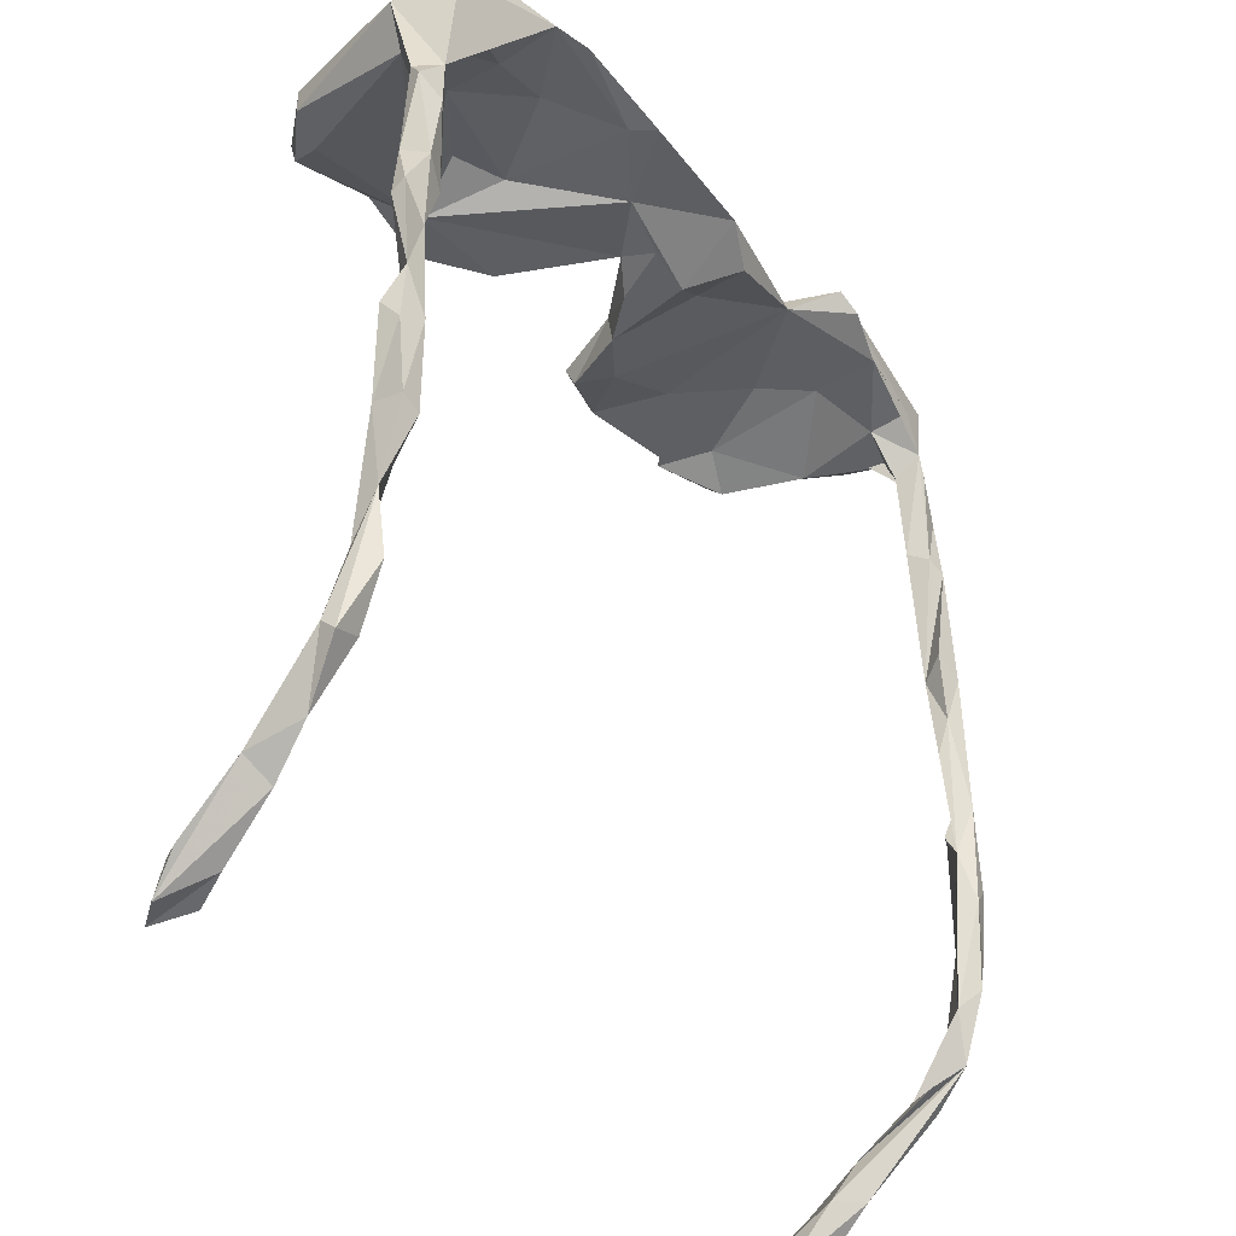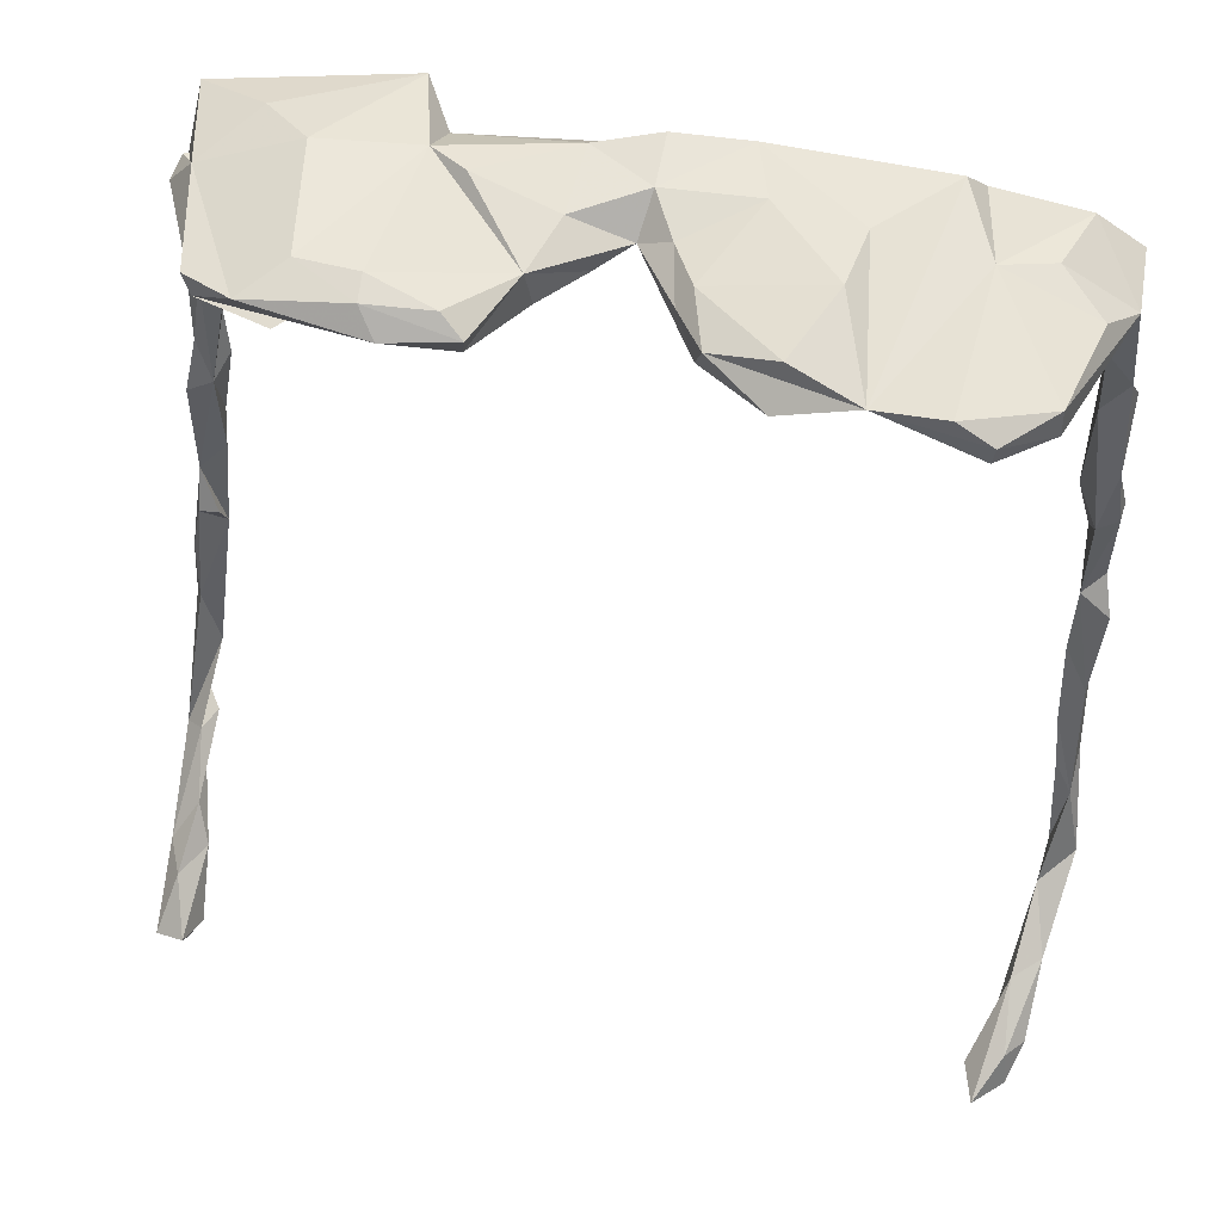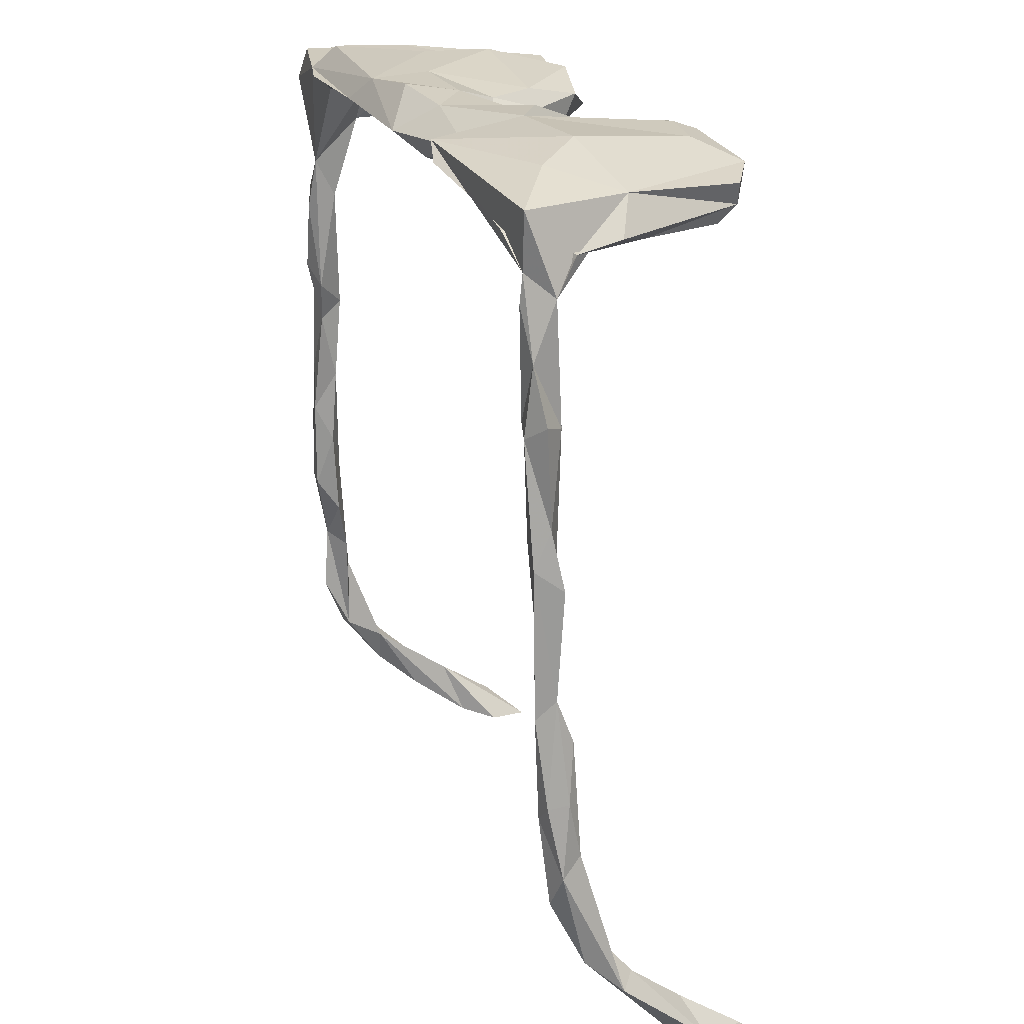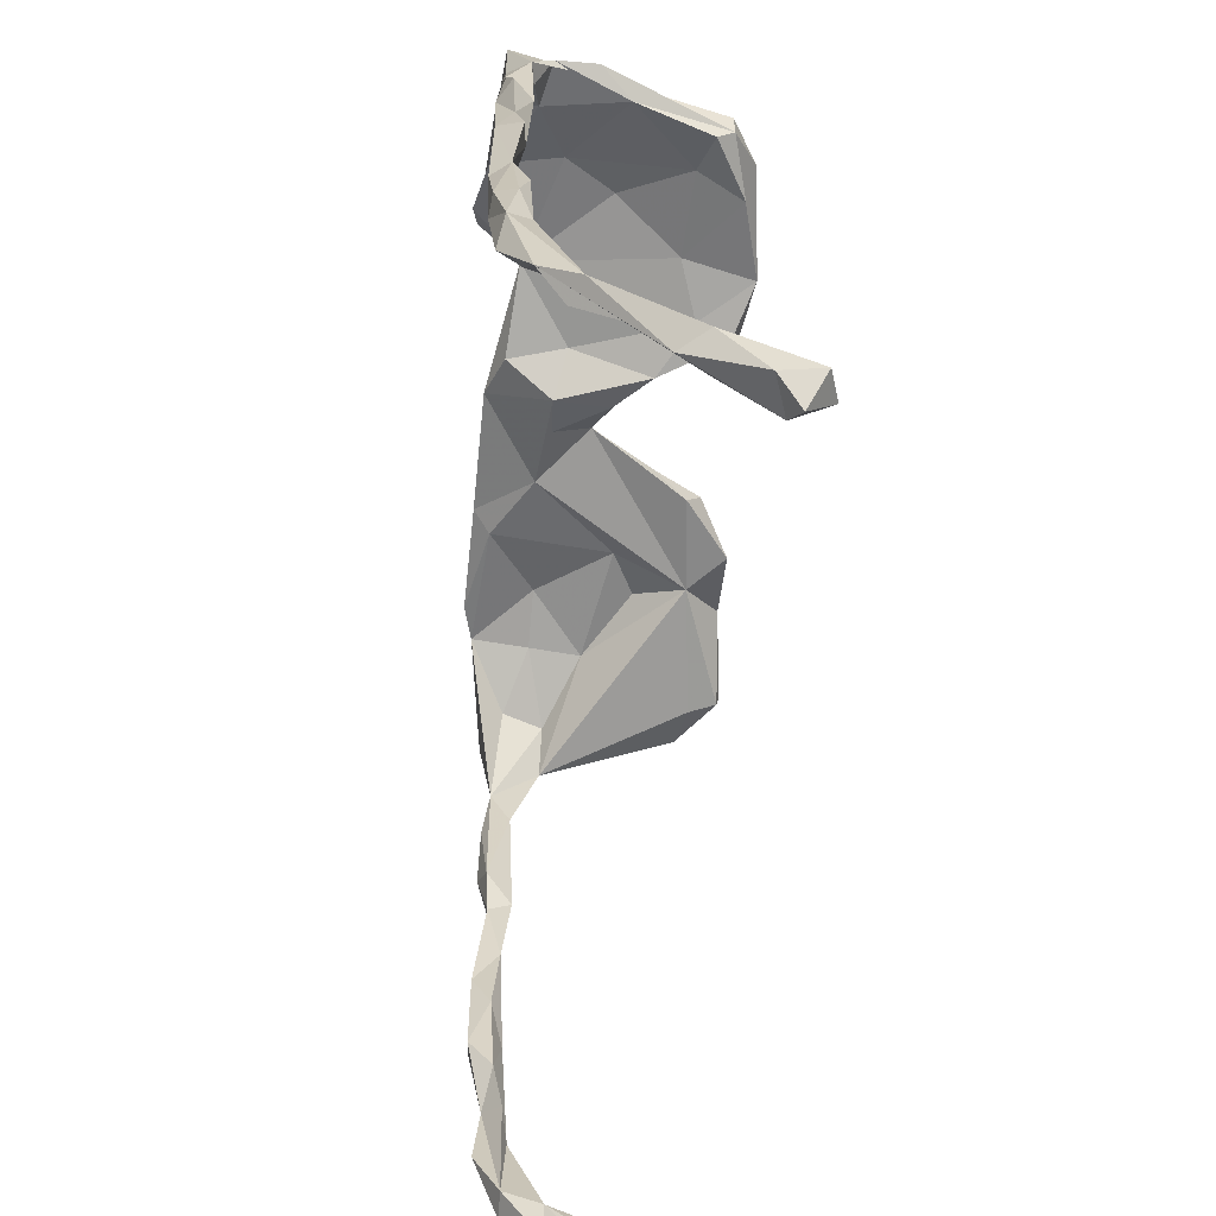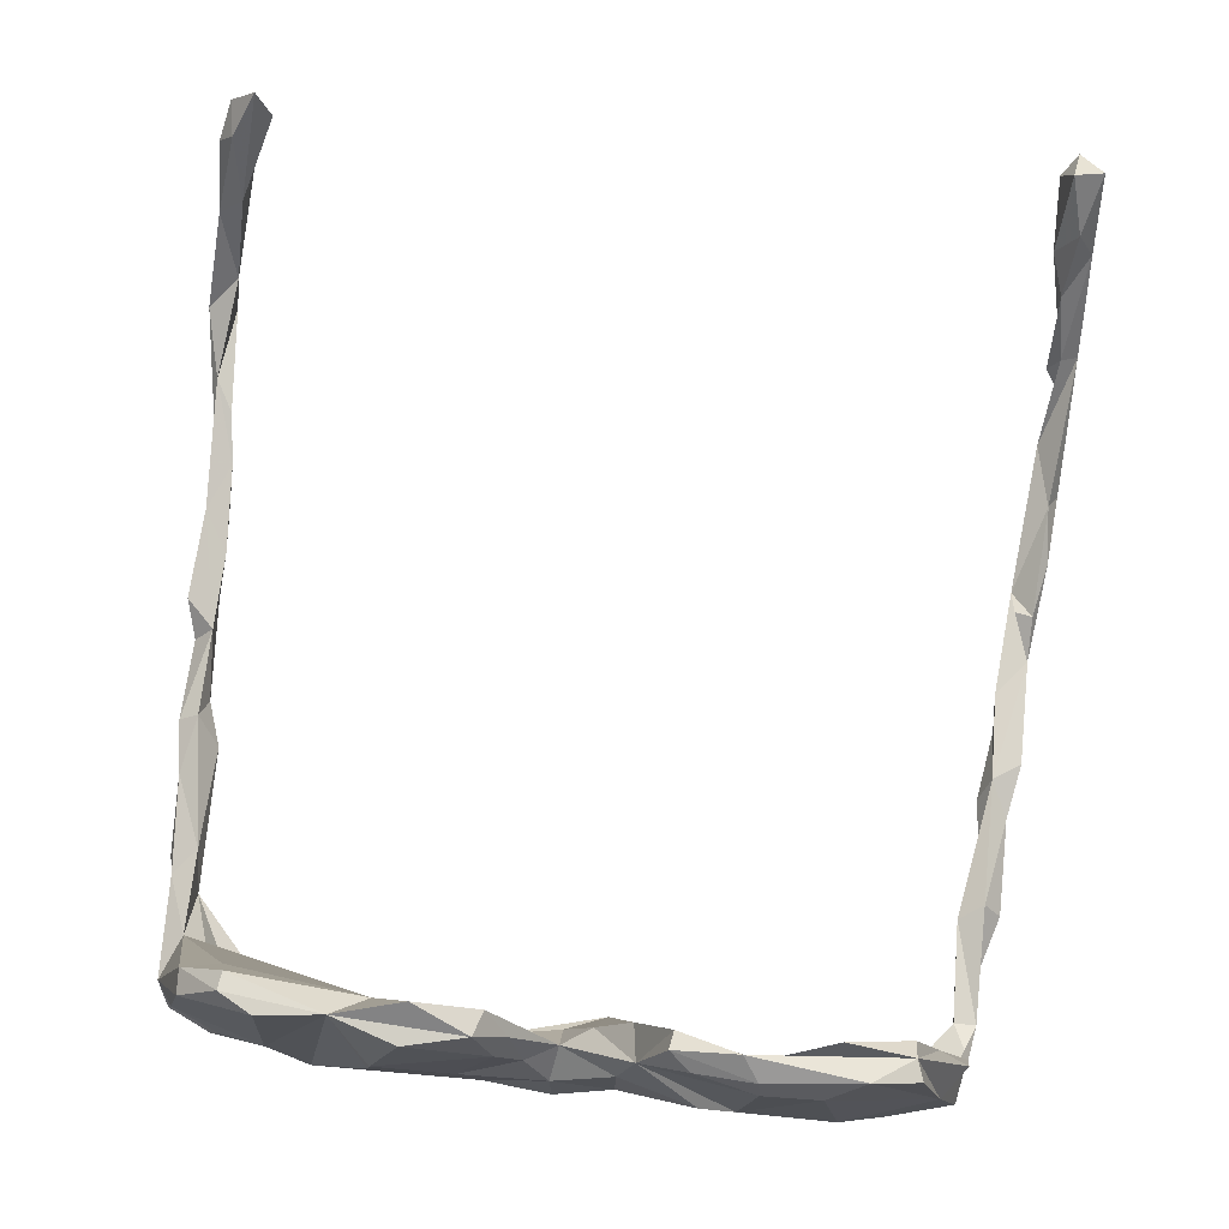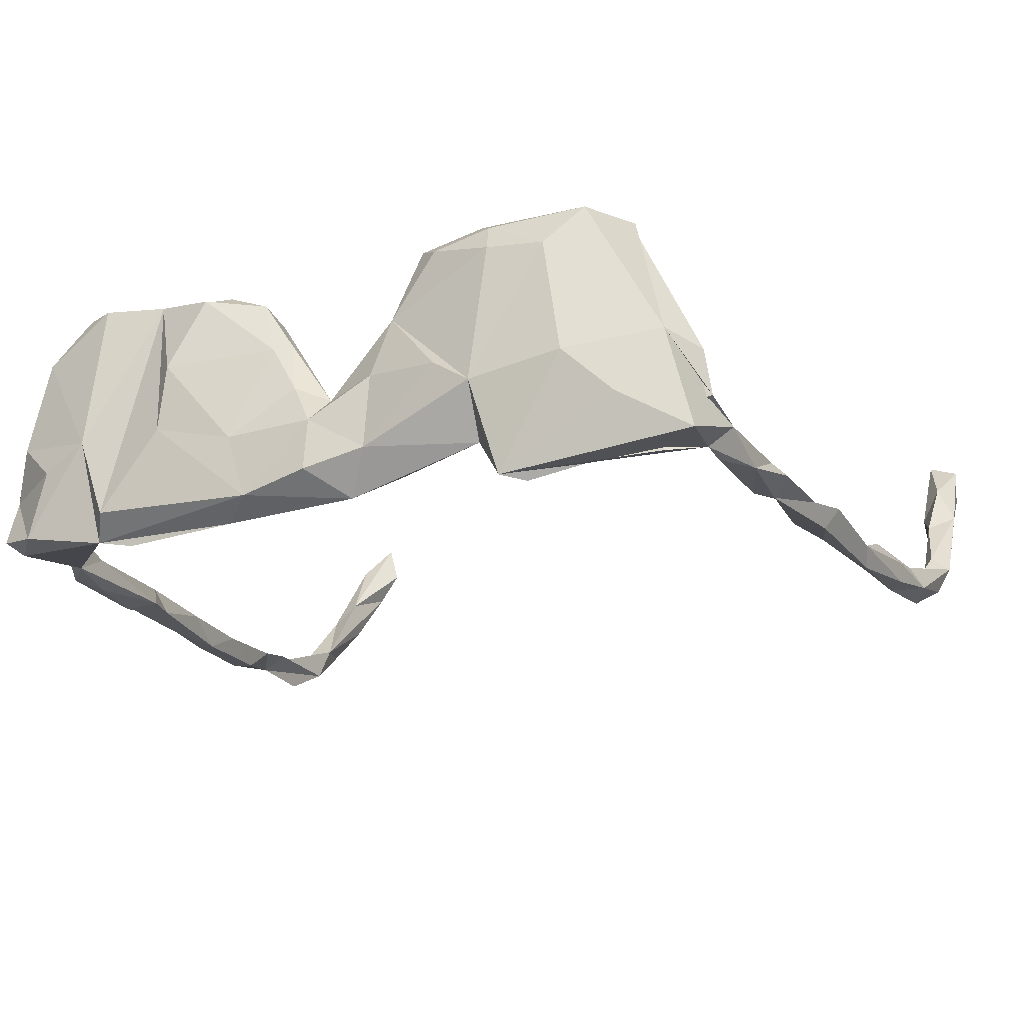
<metadata>
{"format":"obj","ext":"obj","renderer":"f3d","projection":"perspective","resolution":1024,"background":"white","views":[{"elev":-37.0,"azim":126.3,"up":"+Y"},{"elev":47.9,"azim":13.1,"up":"+Y"},{"elev":22.6,"azim":-108.4,"up":"+Y"},{"elev":-61.5,"azim":-92.4,"up":"+Y"},{"elev":78.0,"azim":-175.1,"up":"+Z"},{"elev":-19.7,"azim":-156.5,"up":"+Z"}]}
</metadata>
<code>
v 0.4564 -0.6079 -0.05528
v 0.4247 -0.6217 -0.01343
v 0.4579 -0.5952 -0.04069
v 0.4383 -0.3747 -0.05967
v 0.443 -0.4715 -0.07697
v 0.4433 -0.673 0.04396
v 0.4377 -0.5428 -0.08301
v 0.4445 -0.3016 -0.08984
v 0.4344 -0.6589 -0.01281
v 0.4407 -0.146 -0.06782
v 0.4423 -0.1372 -0.08383
v 0.4479 -0.2779 -0.06947
v 0.4415 -0.5188 -0.05061
v 0.4397 -0.7283 0.1095
v 0.4378 -0.2368 -0.08816
v 0.427 -0.7615 0.1407
v 0.4339 -0.08829 -0.06756
v 0.4248 -0.1017 -0.09596
v 0.4298 0.0176 -0.07119
v 0.4247 0.1302 -0.03644
v 0.429 -0.6 -0.05447
v 0.4181 -0.2884 -0.09415
v 0.4226 -0.4838 -0.05659
v 0.4396 -0.3821 -0.09353
v 0.4188 -0.3905 -0.09376
v 0.412 -0.02528 -0.0948
v 0.4357 -0.004253 -0.08637
v 0.4223 -0.7234 0.1348
v 0.4034 0.08263 -0.03413
v 0.4164 -0.2458 -0.06602
v 0.413 -0.3313 -0.07285
v 0.4024 -0.7394 0.09405
v 0.4166 -0.4288 -0.06711
v 0.4066 0.1369 -0.103
v 0.4179 -0.6957 0.03194
v 0.4195 -0.1508 -0.05724
v 0.4129 -0.1702 -0.08252
v 0.4152 -0.6782 0.07087
v 0.4201 0.1542 -0.09179
v 0.402 0.03407 -0.0869
v 0.3972 -0.7564 0.1766
v 0.3985 -0.1226 -0.08561
v 0.3836 -0.7505 0.1324
v 0.404 -0.01039 -0.06386
v 0.3991 0.1581 0.01478
v 0.3781 0.1244 0.1173
v 0.3777 0.1519 0.1173
v 0.3749 0.1764 -0.09942
v 0.3528 0.1315 -0.07788
v 0.3688 0.1282 -0.03263
v 0.2897 0.1595 0.008183
v 0.3315 0.1465 0.1668
v 0.2814 0.1744 -0.1165
v 0.3281 0.1269 0.1635
v 0.354 0.1792 -0.02677
v 0.3344 0.1184 0.1313
v 0.2957 0.167 0.1644
v 0.1886 0.1382 0.1215
v 0.3031 0.1888 -0.0012
v 0.2401 0.1736 -0.1252
v 0.2835 0.163 -0.05114
v 0.2261 0.1597 0.1595
v 0.2169 0.1775 -0.04798
v 0.2649 0.2008 -0.0925
v 0.1492 0.141 0.1649
v 0.2129 0.1693 0.06327
v 0.1419 0.1649 -0.09859
v 0.16 0.1654 0.03981
v 0.1169 0.1743 -0.117
v 0.1979 0.202 -0.007067
v 0.1562 0.1834 0.1452
v 0.1895 0.2018 0.0651
v 0.08725 0.2008 -0.09809
v 0.07046 0.1541 -0.0499
v 0.1098 0.199 -0.02873
v 0.06852 0.1822 0.0723
v 0.08831 0.168 0.1331
v 0.07898 0.1402 0.1164
v 0.04097 0.1815 0.02254
v 0.05486 0.1627 0.08034
v -0.02588 0.1708 -0.1085
v 0.01239 0.2096 -0.08266
v 0.006883 0.1629 0.00957
v 0.005189 0.1448 -0.03321
v 0.01461 0.198 -0.02342
v -0.02653 0.1434 0.03009
v -0.07084 0.1769 0.08337
v -0.05204 0.1997 -0.06505
v -0.05256 0.1895 0.0182
v -0.03945 0.1283 -0.03348
v -0.06586 0.1373 0.07419
v -0.1044 0.1454 0.1521
v -0.0748 0.1522 -0.08616
v -0.1231 0.1844 0.1503
v -0.08591 0.1632 -0.01908
v -0.1258 0.1507 0.1149
v -0.1753 0.1816 -0.07338
v -0.2064 0.2045 -0.1204
v -0.1371 0.2134 0.008848
v -0.1004 0.1652 0.1615
v -0.193 0.1646 0.09592
v -0.1761 0.213 -0.01574
v -0.1904 0.1998 0.1349
v -0.3376 0.1519 0.1438
v -0.1879 0.1896 0.1621
v -0.2306 0.1877 -0.1252
v -0.1701 0.1643 0.1777
v -0.2774 0.2147 -0.000668
v -0.2862 0.1701 -0.1088
v -0.2526 0.1986 0.1293
v -0.2929 0.1577 0.106
v -0.2654 0.1436 0.1591
v -0.2565 0.1802 0.02413
v -0.2951 0.1756 -0.03023
v -0.2921 0.1804 0.1701
v -0.3451 0.1745 0.1422
v -0.33 0.2035 -0.0502
v -0.3584 0.1467 -0.0584
v -0.3765 0.1839 0.0173
v -0.3635 0.1554 -0.1015
v -0.3378 0.1345 0.1242
v -0.399 0.1244 -0.09244
v -0.3708 0.1368 0.03727
v -0.3939 -0.005356 -0.07095
v -0.4008 -0.01861 -0.09397
v -0.3953 0.1023 -0.06359
v -0.4204 -0.02183 -0.06143
v -0.4214 -0.1557 -0.06601
v -0.4096 -0.1355 -0.0909
v -0.4052 0.1484 0.002669
v -0.422 -0.2095 -0.08822
v -0.4 0.09453 -0.0958
v -0.4192 0.1027 -0.06628
v -0.4102 0.1394 -0.04423
v -0.42 -0.02887 -0.09796
v -0.4205 -0.2488 -0.07555
v -0.453 -0.2861 -0.07532
v -0.4053 0.184 -0.09325
v -0.4222 0.04312 -0.09001
v -0.4339 -0.6888 0.0863
v -0.4322 -0.3613 -0.08053
v -0.4396 -0.1546 -0.0947
v -0.4287 -0.7513 0.1398
v -0.4457 -0.772 0.1509
v -0.4401 -0.1152 -0.07744
v -0.4395 -0.01346 -0.08158
v -0.4479 -0.6489 0.06276
v -0.4478 -0.4137 -0.09159
v -0.4352 -0.3374 -0.06623
v -0.4714 -0.5721 -0.05046
v -0.4374 -0.7377 0.1783
v -0.4566 -0.5065 -0.08251
v -0.4461 -0.3069 -0.09521
v -0.4488 -0.5969 -0.02364
v -0.4486 -0.522 -0.05883
v -0.4513 -0.174 -0.06735
v -0.4534 -0.6914 0.05715
v -0.4535 -0.332 -0.05831
v -0.4698 -0.7459 0.1699
v -0.4541 -0.6919 0.1284
v -0.4672 -0.7487 0.1289
v -0.4595 -0.599 0.00396
v -0.4677 -0.3923 -0.06671
v -0.4756 -0.4699 -0.07544
v -0.4653 -0.3956 -0.08837
v -0.4745 -0.6887 0.08582
v -0.4798 -0.6086 -0.01055
v -0.4633 -0.4529 -0.05316
f 34 40 53
f 49 53 40
f 40 20 19
f 29 19 20
f 27 40 19
f 34 20 40
f 40 26 42
f 18 42 26
f 44 40 42
f 25 22 24
f 8 24 22
f 5 25 24
f 31 22 25
f 48 20 39
f 34 39 20
f 44 19 29
f 12 30 4
f 31 4 30
f 23 21 13
f 2 13 21
f 33 23 13
f 5 21 23
f 1 5 3
f 13 3 5
f 9 1 3
f 7 5 1
f 21 7 1
f 21 5 7
f 9 21 1
f 34 48 39
f 55 20 48
f 44 29 40
f 50 40 29
f 17 19 44
f 27 19 17
f 36 17 44
f 36 44 42
f 10 17 36
f 37 36 42
f 30 36 37
f 18 37 42
f 10 36 30
f 22 30 37
f 30 22 31
f 33 4 31
f 69 53 60
f 67 60 53
f 53 64 59
f 62 59 64
f 73 64 53
f 48 53 59
f 61 53 49
f 55 48 59
f 48 34 53
f 15 22 37
f 11 37 18
f 27 18 26
f 40 27 26
f 4 5 24
f 4 24 8
f 15 8 22
f 12 8 15
f 11 15 37
f 17 11 18
f 10 15 11
f 17 18 27
f 165 153 148
f 141 148 153
f 164 165 148
f 137 153 165
f 131 141 153
f 137 142 153
f 131 153 142
f 156 142 137
f 136 141 131
f 129 131 142
f 135 129 142
f 128 131 129
f 145 135 142
f 156 145 142
f 146 135 145
f 128 129 135
f 139 135 146
f 135 125 128
f 124 128 125
f 139 125 135
f 127 139 146
f 132 125 139
f 122 125 132
f 122 132 139
f 133 122 139
f 124 125 122
f 33 31 25
f 118 122 120
f 98 120 122
f 138 98 122
f 109 120 98
f 117 98 138
f 133 138 122
f 118 120 109
f 108 98 117
f 119 117 138
f 106 109 98
f 97 109 106
f 97 98 102
f 108 102 98
f 98 97 106
f 5 33 25
f 50 49 40
f 70 64 73
f 75 70 73
f 62 64 70
f 13 4 33
f 23 33 5
f 45 20 55
f 61 49 50
f 63 53 61
f 51 63 61
f 67 53 63
f 68 67 63
f 51 68 63
f 74 67 68
f 72 70 75
f 85 75 73
f 69 67 74
f 82 85 73
f 79 75 85
f 69 74 81
f 90 81 74
f 81 82 73
f 88 85 82
f 83 84 74
f 90 74 84
f 81 88 82
f 86 90 84
f 99 88 102
f 97 102 88
f 93 81 90
f 95 93 90
f 97 81 93
f 91 95 90
f 97 93 95
f 96 97 95
f 89 88 99
f 110 102 108
f 114 109 97
f 113 114 97
f 118 109 114
f 123 118 114
f 88 81 97
f 73 69 81
f 53 69 73
f 60 67 69
f 4 13 5
f 2 3 13
f 4 8 12
f 15 30 12
f 10 30 15
f 17 10 11
f 76 75 79
f 83 79 85
f 58 83 74
f 66 68 51
f 72 62 70
f 50 51 61
f 57 59 62
f 29 51 50
f 78 65 77
f 62 77 65
f 80 78 77
f 58 65 78
f 107 96 92
f 91 92 96
f 110 105 103
f 94 103 105
f 102 110 103
f 115 105 110
f 101 112 111
f 121 111 112
f 113 101 111
f 77 62 71
f 72 71 62
f 58 62 65
f 76 77 71
f 94 100 87
f 92 87 100
f 105 100 94
f 107 100 105
f 87 103 94
f 115 107 105
f 92 100 107
f 101 96 107
f 104 101 107
f 97 96 101
f 119 115 110
f 115 104 107
f 112 101 104
f 121 112 104
f 116 104 115
f 123 111 121
f 119 116 115
f 119 104 116
f 123 121 104
f 151 143 140
f 157 140 143
f 160 151 140
f 144 143 151
f 147 160 140
f 159 151 160
f 159 144 151
f 161 143 144
f 161 144 159
f 166 159 160
f 147 166 160
f 161 159 166
f 47 20 45
f 59 45 55
f 46 29 20
f 21 9 2
f 35 2 9
f 9 3 6
f 2 6 3
f 35 9 6
f 38 6 2
f 152 155 150
f 162 150 155
f 164 152 150
f 148 155 152
f 167 162 155
f 154 150 162
f 56 58 29
f 51 29 58
f 46 56 29
f 54 58 56
f 66 51 58
f 59 47 45
f 57 47 59
f 16 32 35
f 2 35 32
f 46 20 47
f 52 46 47
f 6 16 35
f 14 16 6
f 28 14 6
f 28 16 14
f 162 167 166
f 157 166 167
f 150 157 167
f 161 166 157
f 140 157 150
f 162 147 154
f 150 154 147
f 166 147 162
f 140 150 147
f 104 119 130
f 134 130 119
f 123 104 130
f 134 123 130
f 117 119 108
f 110 108 119
f 97 101 113
f 161 157 143
f 123 114 111
f 113 111 114
f 155 148 141
f 128 145 156
f 163 137 165
f 152 164 148
f 128 136 131
f 137 141 136
f 128 156 137
f 136 128 137
f 149 137 158
f 163 158 137
f 149 141 137
f 158 141 149
f 168 141 158
f 168 155 141
f 167 155 168
f 168 158 163
f 164 163 165
f 164 168 163
f 167 168 164
f 167 164 150
f 102 87 99
f 89 99 87
f 103 87 102
f 89 87 83
f 86 83 87
f 83 80 79
f 76 79 80
f 78 80 83
f 77 76 80
f 58 78 83
f 72 75 76
f 76 71 72
f 58 68 66
f 84 83 86
f 91 86 87
f 96 95 91
f 85 88 89
f 86 91 90
f 85 89 83
f 68 58 74
f 32 38 2
f 43 38 32
f 28 6 38
f 126 122 118
f 127 128 124
f 133 119 138
f 134 126 118
f 124 122 126
f 123 134 118
f 133 126 134
f 133 124 126
f 127 124 133
f 145 128 127
f 134 119 133
f 127 133 139
f 145 127 146
f 87 92 91
f 43 41 38
f 28 38 41
f 32 41 43
f 16 28 41
f 54 56 46
f 52 57 62
f 52 47 57
f 41 32 16
f 54 46 52
f 62 54 52
f 62 58 54

</code>
